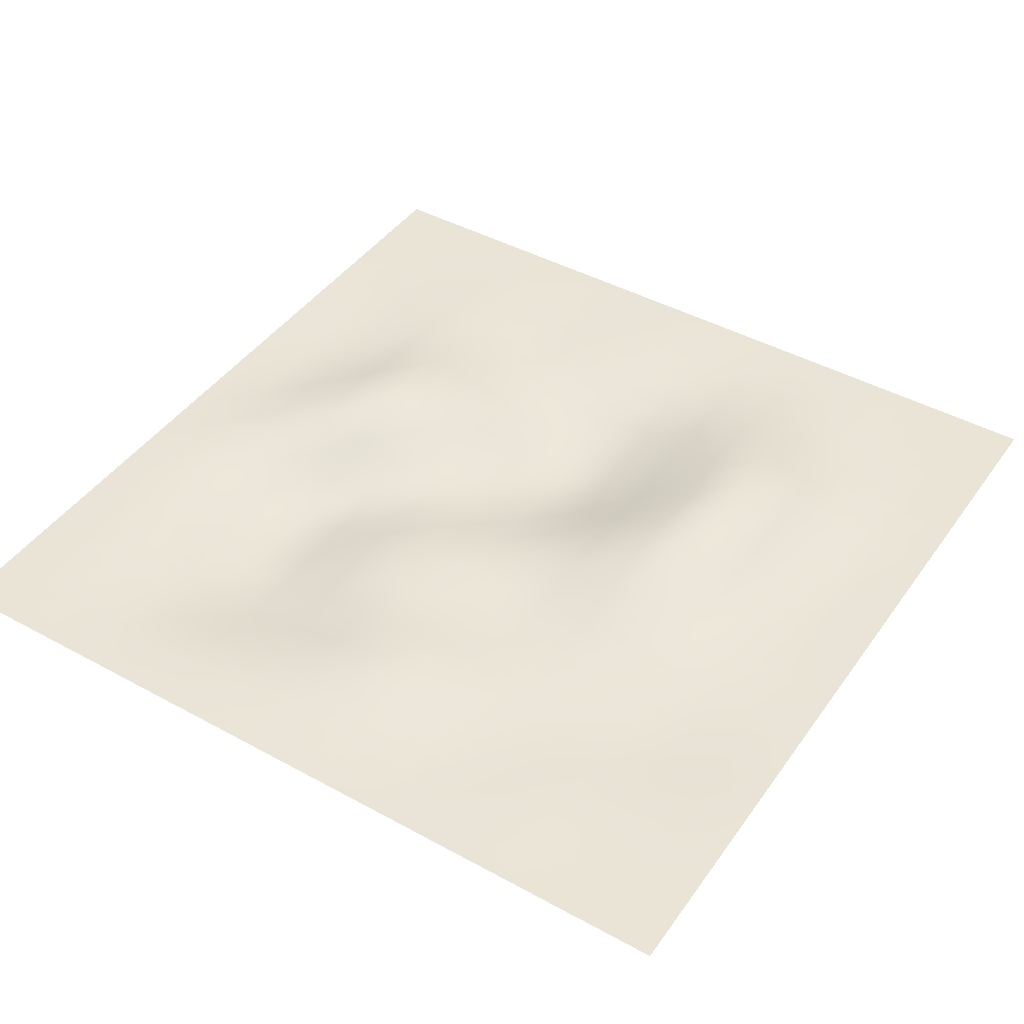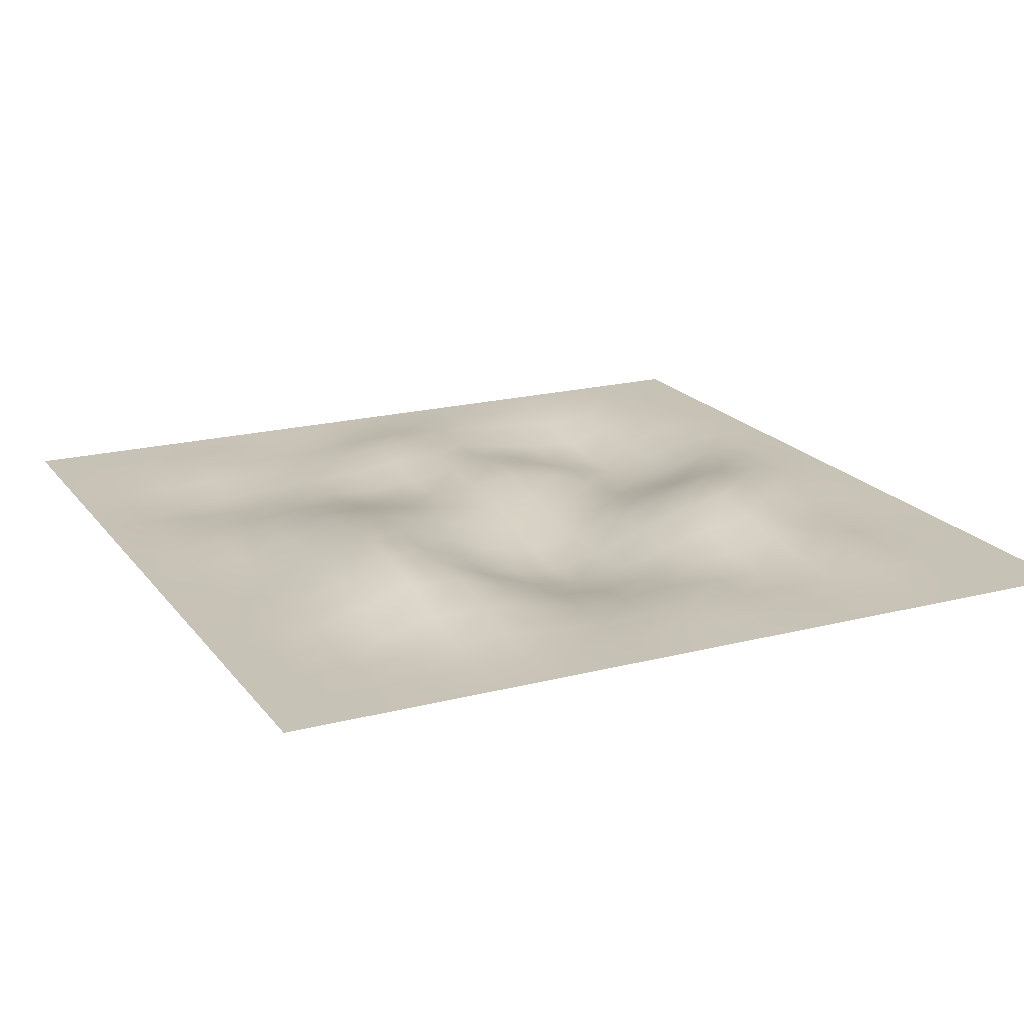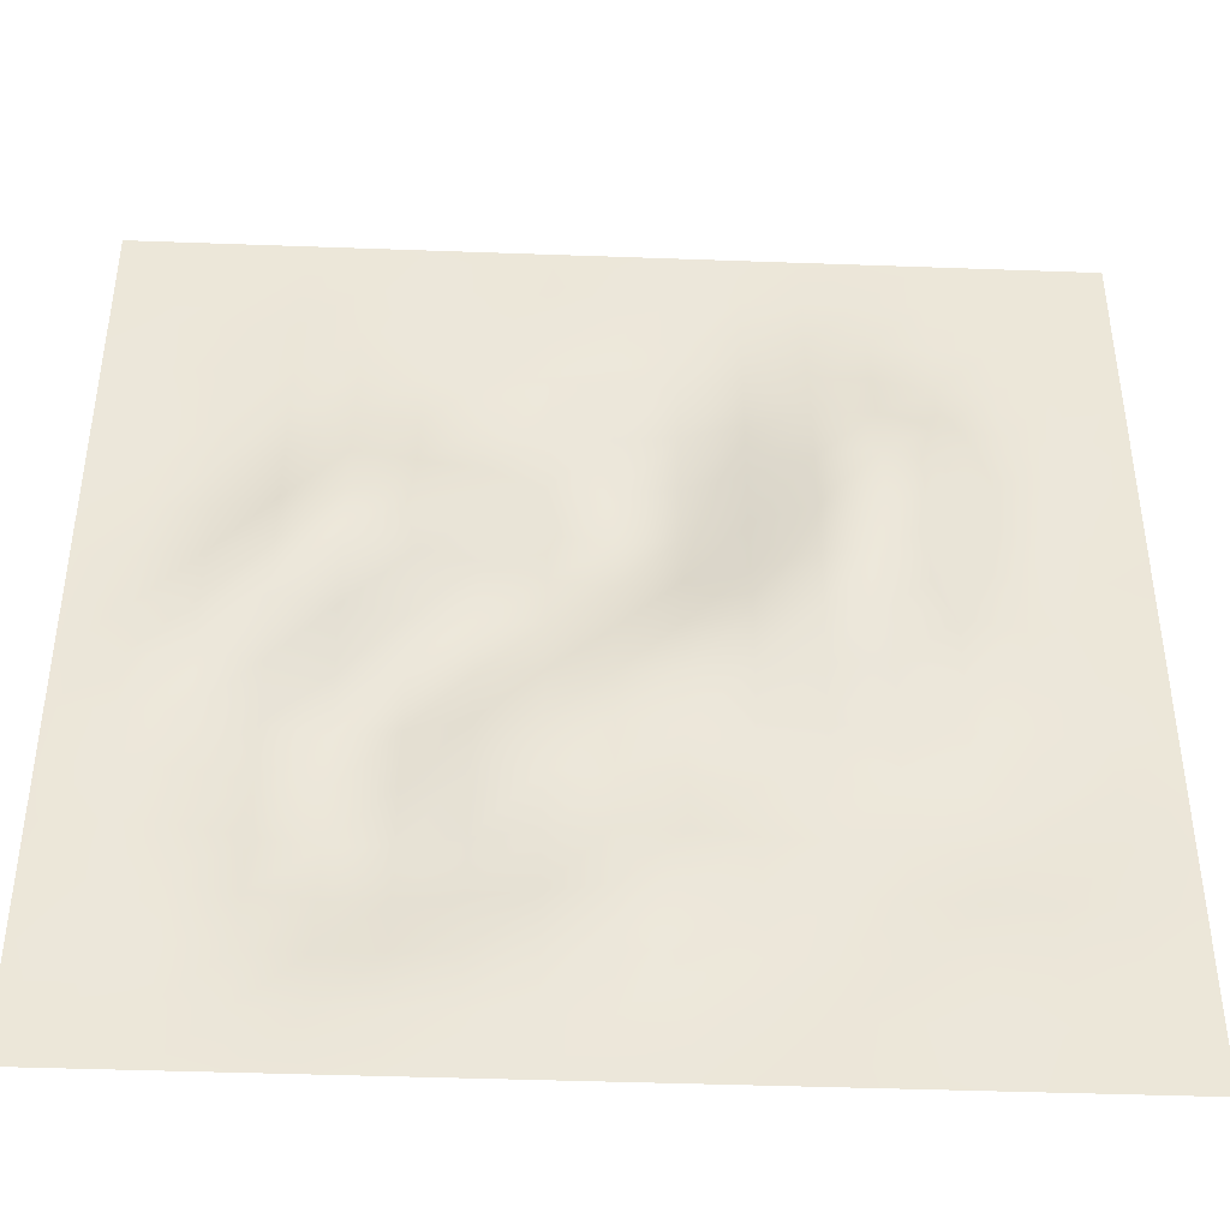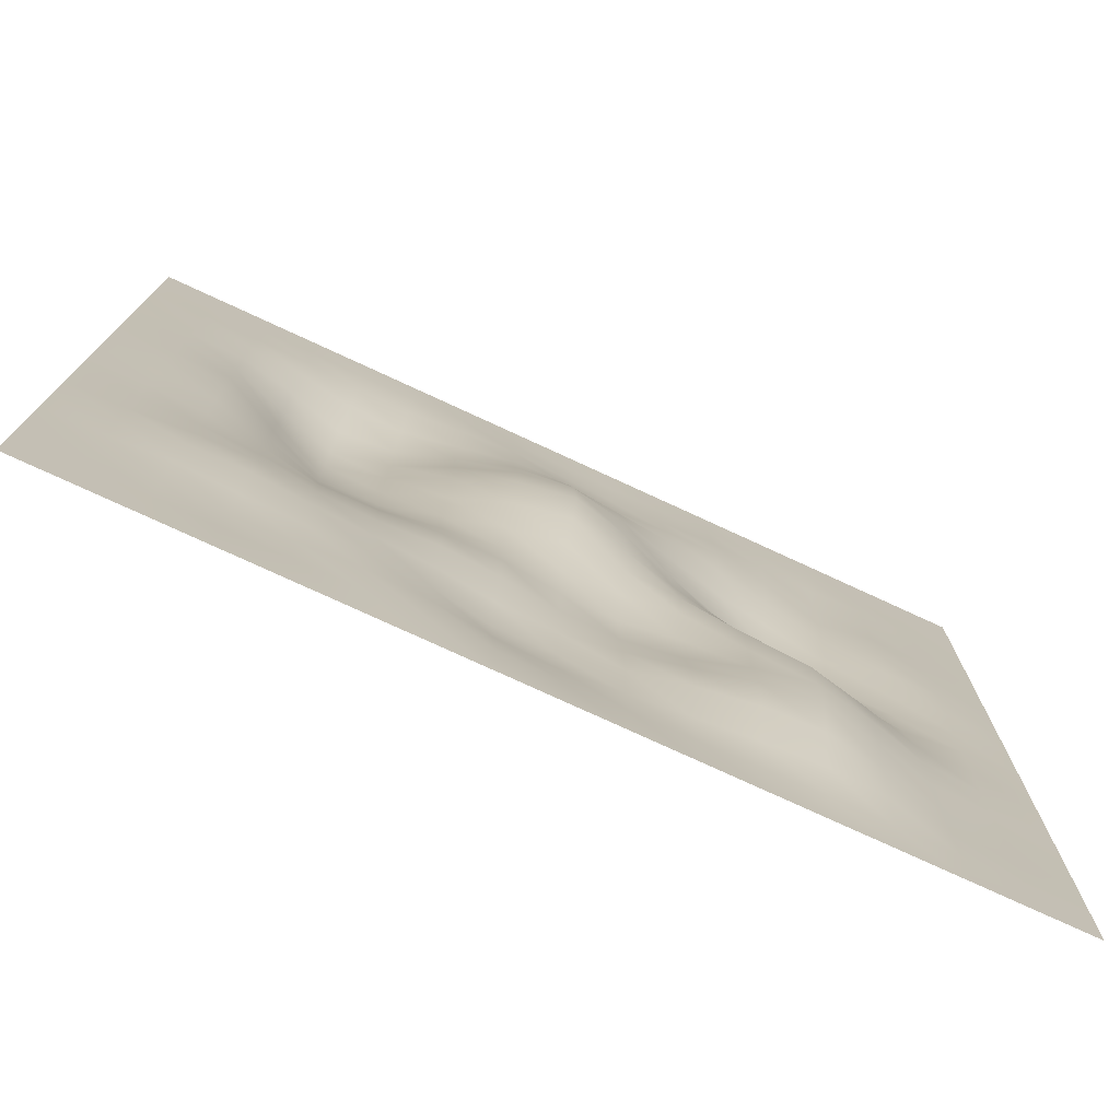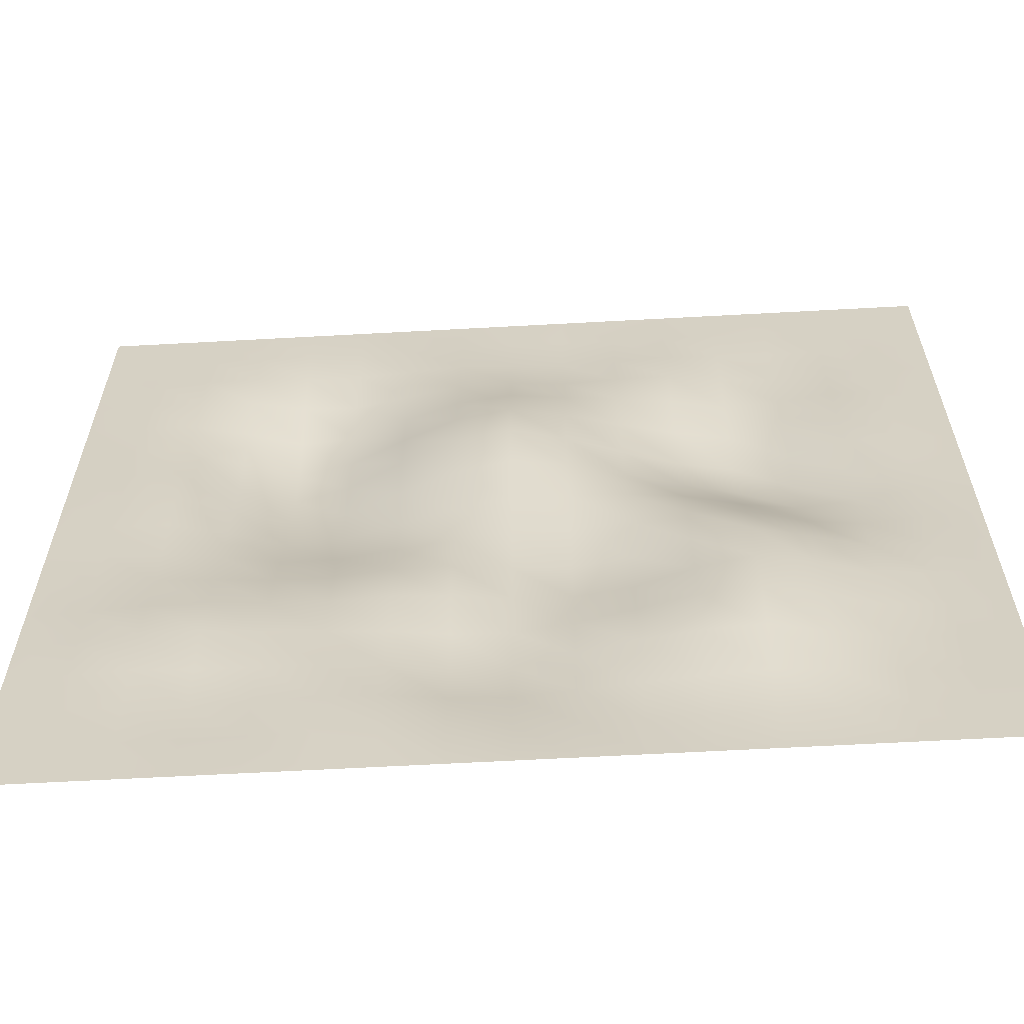
<metadata>
{"format":"obj","ext":"obj","renderer":"f3d","projection":"perspective","resolution":1024,"background":"white","views":[{"elev":43.7,"azim":32.8,"up":"+Z"},{"elev":19.3,"azim":154.2,"up":"+Z"},{"elev":-42.5,"azim":-2.5,"up":"+Y"},{"elev":-76.2,"azim":155.2,"up":"+Y"},{"elev":-62.5,"azim":-176.8,"up":"+Y"}]}
</metadata>
<code>
v  0 1 0
v  0 0 0
v  1 1 0
v  1 0 0
v  2 1 0
v  2 0 0
v  3 1 -0.0087
v  3 0 0
v  4 1 -0.0159
v  4 0 0
v  5 1 0.0013
v  5 0 0
v  6 1 0.0188
v  6 0 0
v  7 1 0.0271
v  7 0 0
v  8 1 0.0244
v  8 0 0
v  9 1 0.0055
v  9 0 0
v  10 1 -0.0168
v  10 0 0
v  11 1 -0.0182
v  11 0 0
v  12 1 -0.0033
v  12 0 0
v  13 1 0.0054
v  13 0 0
v  14 1 0
v  14 0 0
v  15 1 0
v  15 0 0
v  16 1 0
v  16 0 0
v  0 2 0
v  1 2 0
v  2 2 0
v  3 2 -0.0799
v  4 2 -0.1395
v  5 2 -0.0783
v  6 2 0
v  7 2 0.084
v  8 2 0.1518
v  9 2 0.1152
v  10 2 0
v  11 2 -0.0363
v  12 2 0.0165
v  13 2 0.0442
v  14 2 0
v  15 2 0
v  16 2 0
v  0 3 0
v  1 3 0.0129
v  2 3 0.0188
v  3 3 -0.1596
v  4 3 -0.3489
v  5 3 -0.2987
v  6 3 -0.1625
v  7 3 0.0328
v  8 3 0.2252
v  9 3 0.2335
v  10 3 0.0774
v  11 3 -0.0106
v  12 3 -0.0071
v  13 3 -0.026
v  14 3 -0.0668
v  15 3 -0.0171
v  16 3 0
v  0 4 0
v  1 4 0.0213
v  2 4 -0.008
v  3 4 -0.2576
v  4 4 -0.4852
v  5 4 -0.3757
v  6 4 -0.1506
v  7 4 0.047
v  8 4 0.1778
v  9 4 0.1462
v  10 4 0.0341
v  11 4 -0.0171
v  12 4 -0.0701
v  13 4 -0.141
v  14 4 -0.1312
v  15 4 -0.03
v  16 4 0
v  0 5 0
v  1 5 0.0179
v  2 5 -0.0352
v  3 5 -0.2948
v  4 5 -0.4788
v  5 5 -0.2913
v  6 5 0.004
v  7 5 0.137
v  8 5 0.1161
v  9 5 -0.0009
v  10 5 -0.0513
v  11 5 -0.0059
v  12 5 -0.0313
v  13 5 -0.1006
v  14 5 -0.0846
v  15 5 -0.0155
v  16 5 0
v  0 6 0
v  1 6 0.0215
v  2 6 0
v  3 6 -0.2409
v  4 6 -0.4542
v  5 6 -0.2972
v  6 6 0
v  7 6 0.1293
v  8 6 0.0961
v  9 6 -0.0032
v  10 6 0
v  11 6 0.0998
v  12 6 0.1099
v  13 6 0.0358
v  14 6 0
v  15 6 -0.0029
v  16 6 0
v  0 7 0
v  1 7 0.0277
v  2 7 0.1116
v  3 7 0.0079
v  4 7 -0.2451
v  5 7 -0.2882
v  6 7 -0.1505
v  7 7 -0.0434
v  8 7 0.003
v  9 7 0.0533
v  10 7 0.1676
v  11 7 0.3065
v  12 7 0.3125
v  13 7 0.1446
v  14 7 0.0213
v  15 7 -0.0047
v  16 7 0
v  0 8 0
v  1 8 0.0216
v  2 8 0.1711
v  3 8 0.2821
v  4 8 0.1442
v  5 8 -0.0708
v  6 8 -0.162
v  7 8 -0.204
v  8 8 -0.2029
v  9 8 -0.0444
v  10 8 0.214
v  11 8 0.4616
v  12 8 0.508
v  13 8 0.222
v  14 8 -0.0037
v  15 8 -0.0125
v  16 8 0
v  0 9 0
v  1 9 0.0036
v  2 9 0.1129
v  3 9 0.3721
v  4 9 0.4435
v  5 9 0.1951
v  6 9 -0.0621
v  7 9 -0.2937
v  8 9 -0.4268
v  9 9 -0.2489
v  10 9 0.1132
v  11 9 0.4935
v  12 9 0.633
v  13 9 0.2853
v  14 9 -0.0262
v  15 9 -0.0178
v  16 9 0
v  0 10 0
v  1 10 -0.0131
v  2 10 0
v  3 10 0.2694
v  4 10 0.4807
v  5 10 0.2966
v  6 10 0
v  7 10 -0.3309
v  8 10 -0.5539
v  9 10 -0.3961
v  10 10 0
v  11 10 0.4652
v  12 10 0.7012
v  13 10 0.3668
v  14 10 0
v  15 10 -0.015
v  16 10 0
v  0 11 0
v  1 11 -0.0172
v  2 11 -0.045
v  3 11 0.1569
v  4 11 0.3162
v  5 11 0.1574
v  6 11 -0.0717
v  7 11 -0.3214
v  8 11 -0.4927
v  9 11 -0.3382
v  10 11 0.0341
v  11 11 0.463
v  12 11 0.6712
v  13 11 0.3674
v  14 11 0.0308
v  15 11 -0.0098
v  16 11 0
v  0 12 0
v  1 12 -0.0172
v  2 12 -0.0261
v  3 12 0.1213
v  4 12 0.1534
v  5 12 -0.0138
v  6 12 -0.1234
v  7 12 -0.2125
v  8 12 -0.3094
v  9 12 -0.2015
v  10 12 0.1003
v  11 12 0.418
v  12 12 0.4956
v  13 12 0.2244
v  14 12 0.0136
v  15 12 -0.0069
v  16 12 0
v  0 13 0
v  1 13 -0.0093
v  2 13 0.0082
v  3 13 0.1019
v  4 13 0.0445
v  5 13 -0.0857
v  6 13 -0.0727
v  7 13 -0.0345
v  8 13 -0.0952
v  9 13 -0.0885
v  10 13 0.0786
v  11 13 0.2508
v  12 13 0.2207
v  13 13 0.0459
v  14 13 -0.0099
v  15 13 -0.0012
v  16 13 0
v  0 14 0
v  1 14 0
v  2 14 0
v  3 14 0.0352
v  4 14 0.0058
v  5 14 -0.0386
v  6 14 0
v  7 14 0.0334
v  8 14 -0.0169
v  9 14 -0.0556
v  10 14 0
v  11 14 0.0771
v  12 14 0.0629
v  13 14 0.0042
v  14 14 0
v  15 14 0
v  16 14 0
v  0 15 0
v  1 15 0
v  2 15 0
v  3 15 0.0005
v  4 15 -0.0008
v  5 15 -0.0034
v  6 15 0.0048
v  7 15 0.0102
v  8 15 0.0004
v  9 15 -0.0099
v  10 15 -0.0054
v  11 15 0.0074
v  12 15 0.0098
v  13 15 0.0023
v  14 15 0
v  15 15 0
v  16 15 0
v  0 16 0
v  1 16 0
v  2 16 0
v  3 16 0
v  4 16 0
v  5 16 0
v  6 16 0
v  7 16 0
v  8 16 0
v  9 16 0
v  10 16 0
v  11 16 0
v  12 16 0
v  13 16 0
v  14 16 0
v  15 16 0
v  16 16 0
g Plane001
f 1 2 3
f 4 3 2
f 3 4 5
f 6 5 4
f 5 6 7
f 8 7 6
f 7 8 9
f 10 9 8
f 9 10 11
f 12 11 10
f 11 12 13
f 14 13 12
f 13 14 15
f 16 15 14
f 15 16 17
f 18 17 16
f 17 18 19
f 20 19 18
f 19 20 21
f 22 21 20
f 21 22 23
f 24 23 22
f 23 24 25
f 26 25 24
f 25 26 27
f 28 27 26
f 27 28 29
f 30 29 28
f 29 30 31
f 32 31 30
f 31 32 33
f 34 33 32
f 35 1 36
f 3 36 1
f 36 3 37
f 5 37 3
f 37 5 38
f 7 38 5
f 38 7 39
f 9 39 7
f 39 9 40
f 11 40 9
f 40 11 41
f 13 41 11
f 41 13 42
f 15 42 13
f 42 15 43
f 17 43 15
f 43 17 44
f 19 44 17
f 44 19 45
f 21 45 19
f 45 21 46
f 23 46 21
f 46 23 47
f 25 47 23
f 47 25 48
f 27 48 25
f 48 27 49
f 29 49 27
f 49 29 50
f 31 50 29
f 50 31 51
f 33 51 31
f 52 35 53
f 36 53 35
f 53 36 54
f 37 54 36
f 54 37 55
f 38 55 37
f 55 38 56
f 39 56 38
f 56 39 57
f 40 57 39
f 57 40 58
f 41 58 40
f 58 41 59
f 42 59 41
f 59 42 60
f 43 60 42
f 60 43 61
f 44 61 43
f 61 44 62
f 45 62 44
f 62 45 63
f 46 63 45
f 63 46 64
f 47 64 46
f 64 47 65
f 48 65 47
f 65 48 66
f 49 66 48
f 66 49 67
f 50 67 49
f 67 50 68
f 51 68 50
f 69 52 70
f 53 70 52
f 70 53 71
f 54 71 53
f 71 54 72
f 55 72 54
f 72 55 73
f 56 73 55
f 73 56 74
f 57 74 56
f 74 57 75
f 58 75 57
f 75 58 76
f 59 76 58
f 76 59 77
f 60 77 59
f 77 60 78
f 61 78 60
f 78 61 79
f 62 79 61
f 79 62 80
f 63 80 62
f 80 63 81
f 64 81 63
f 81 64 82
f 65 82 64
f 82 65 83
f 66 83 65
f 83 66 84
f 67 84 66
f 84 67 85
f 68 85 67
f 86 69 87
f 70 87 69
f 87 70 88
f 71 88 70
f 88 71 89
f 72 89 71
f 89 72 90
f 73 90 72
f 90 73 91
f 74 91 73
f 91 74 92
f 75 92 74
f 92 75 93
f 76 93 75
f 93 76 94
f 77 94 76
f 94 77 95
f 78 95 77
f 95 78 96
f 79 96 78
f 96 79 97
f 80 97 79
f 97 80 98
f 81 98 80
f 98 81 99
f 82 99 81
f 99 82 100
f 83 100 82
f 100 83 101
f 84 101 83
f 101 84 102
f 85 102 84
f 103 86 104
f 87 104 86
f 104 87 105
f 88 105 87
f 105 88 106
f 89 106 88
f 106 89 107
f 90 107 89
f 107 90 108
f 91 108 90
f 108 91 109
f 92 109 91
f 109 92 110
f 93 110 92
f 110 93 111
f 94 111 93
f 111 94 112
f 95 112 94
f 112 95 113
f 96 113 95
f 113 96 114
f 97 114 96
f 114 97 115
f 98 115 97
f 115 98 116
f 99 116 98
f 116 99 117
f 100 117 99
f 117 100 118
f 101 118 100
f 118 101 119
f 102 119 101
f 120 103 121
f 104 121 103
f 121 104 122
f 105 122 104
f 122 105 123
f 106 123 105
f 123 106 124
f 107 124 106
f 124 107 125
f 108 125 107
f 125 108 126
f 109 126 108
f 126 109 127
f 110 127 109
f 127 110 128
f 111 128 110
f 128 111 129
f 112 129 111
f 129 112 130
f 113 130 112
f 130 113 131
f 114 131 113
f 131 114 132
f 115 132 114
f 132 115 133
f 116 133 115
f 133 116 134
f 117 134 116
f 134 117 135
f 118 135 117
f 135 118 136
f 119 136 118
f 137 120 138
f 121 138 120
f 138 121 139
f 122 139 121
f 139 122 140
f 123 140 122
f 140 123 141
f 124 141 123
f 141 124 142
f 125 142 124
f 142 125 143
f 126 143 125
f 143 126 144
f 127 144 126
f 144 127 145
f 128 145 127
f 145 128 146
f 129 146 128
f 146 129 147
f 130 147 129
f 147 130 148
f 131 148 130
f 148 131 149
f 132 149 131
f 149 132 150
f 133 150 132
f 150 133 151
f 134 151 133
f 151 134 152
f 135 152 134
f 152 135 153
f 136 153 135
f 154 137 155
f 138 155 137
f 155 138 156
f 139 156 138
f 156 139 157
f 140 157 139
f 157 140 158
f 141 158 140
f 158 141 159
f 142 159 141
f 159 142 160
f 143 160 142
f 160 143 161
f 144 161 143
f 161 144 162
f 145 162 144
f 162 145 163
f 146 163 145
f 163 146 164
f 147 164 146
f 164 147 165
f 148 165 147
f 165 148 166
f 149 166 148
f 166 149 167
f 150 167 149
f 167 150 168
f 151 168 150
f 168 151 169
f 152 169 151
f 169 152 170
f 153 170 152
f 171 154 172
f 155 172 154
f 172 155 173
f 156 173 155
f 173 156 174
f 157 174 156
f 174 157 175
f 158 175 157
f 175 158 176
f 159 176 158
f 176 159 177
f 160 177 159
f 177 160 178
f 161 178 160
f 178 161 179
f 162 179 161
f 179 162 180
f 163 180 162
f 180 163 181
f 164 181 163
f 181 164 182
f 165 182 164
f 182 165 183
f 166 183 165
f 183 166 184
f 167 184 166
f 184 167 185
f 168 185 167
f 185 168 186
f 169 186 168
f 186 169 187
f 170 187 169
f 188 171 189
f 172 189 171
f 189 172 190
f 173 190 172
f 190 173 191
f 174 191 173
f 191 174 192
f 175 192 174
f 192 175 193
f 176 193 175
f 193 176 194
f 177 194 176
f 194 177 195
f 178 195 177
f 195 178 196
f 179 196 178
f 196 179 197
f 180 197 179
f 197 180 198
f 181 198 180
f 198 181 199
f 182 199 181
f 199 182 200
f 183 200 182
f 200 183 201
f 184 201 183
f 201 184 202
f 185 202 184
f 202 185 203
f 186 203 185
f 203 186 204
f 187 204 186
f 205 188 206
f 189 206 188
f 206 189 207
f 190 207 189
f 207 190 208
f 191 208 190
f 208 191 209
f 192 209 191
f 209 192 210
f 193 210 192
f 210 193 211
f 194 211 193
f 211 194 212
f 195 212 194
f 212 195 213
f 196 213 195
f 213 196 214
f 197 214 196
f 214 197 215
f 198 215 197
f 215 198 216
f 199 216 198
f 216 199 217
f 200 217 199
f 217 200 218
f 201 218 200
f 218 201 219
f 202 219 201
f 219 202 220
f 203 220 202
f 220 203 221
f 204 221 203
f 222 205 223
f 206 223 205
f 223 206 224
f 207 224 206
f 224 207 225
f 208 225 207
f 225 208 226
f 209 226 208
f 226 209 227
f 210 227 209
f 227 210 228
f 211 228 210
f 228 211 229
f 212 229 211
f 229 212 230
f 213 230 212
f 230 213 231
f 214 231 213
f 231 214 232
f 215 232 214
f 232 215 233
f 216 233 215
f 233 216 234
f 217 234 216
f 234 217 235
f 218 235 217
f 235 218 236
f 219 236 218
f 236 219 237
f 220 237 219
f 237 220 238
f 221 238 220
f 239 222 240
f 223 240 222
f 240 223 241
f 224 241 223
f 241 224 242
f 225 242 224
f 242 225 243
f 226 243 225
f 243 226 244
f 227 244 226
f 244 227 245
f 228 245 227
f 245 228 246
f 229 246 228
f 246 229 247
f 230 247 229
f 247 230 248
f 231 248 230
f 248 231 249
f 232 249 231
f 249 232 250
f 233 250 232
f 250 233 251
f 234 251 233
f 251 234 252
f 235 252 234
f 252 235 253
f 236 253 235
f 253 236 254
f 237 254 236
f 254 237 255
f 238 255 237
f 256 239 257
f 240 257 239
f 257 240 258
f 241 258 240
f 258 241 259
f 242 259 241
f 259 242 260
f 243 260 242
f 260 243 261
f 244 261 243
f 261 244 262
f 245 262 244
f 262 245 263
f 246 263 245
f 263 246 264
f 247 264 246
f 264 247 265
f 248 265 247
f 265 248 266
f 249 266 248
f 266 249 267
f 250 267 249
f 267 250 268
f 251 268 250
f 268 251 269
f 252 269 251
f 269 252 270
f 253 270 252
f 270 253 271
f 254 271 253
f 271 254 272
f 255 272 254
f 273 256 274
f 257 274 256
f 274 257 275
f 258 275 257
f 275 258 276
f 259 276 258
f 276 259 277
f 260 277 259
f 277 260 278
f 261 278 260
f 278 261 279
f 262 279 261
f 279 262 280
f 263 280 262
f 280 263 281
f 264 281 263
f 281 264 282
f 265 282 264
f 282 265 283
f 266 283 265
f 283 266 284
f 267 284 266
f 284 267 285
f 268 285 267
f 285 268 286
f 269 286 268
f 286 269 287
f 270 287 269
f 287 270 288
f 271 288 270
f 288 271 289
f 272 289 271

</code>
